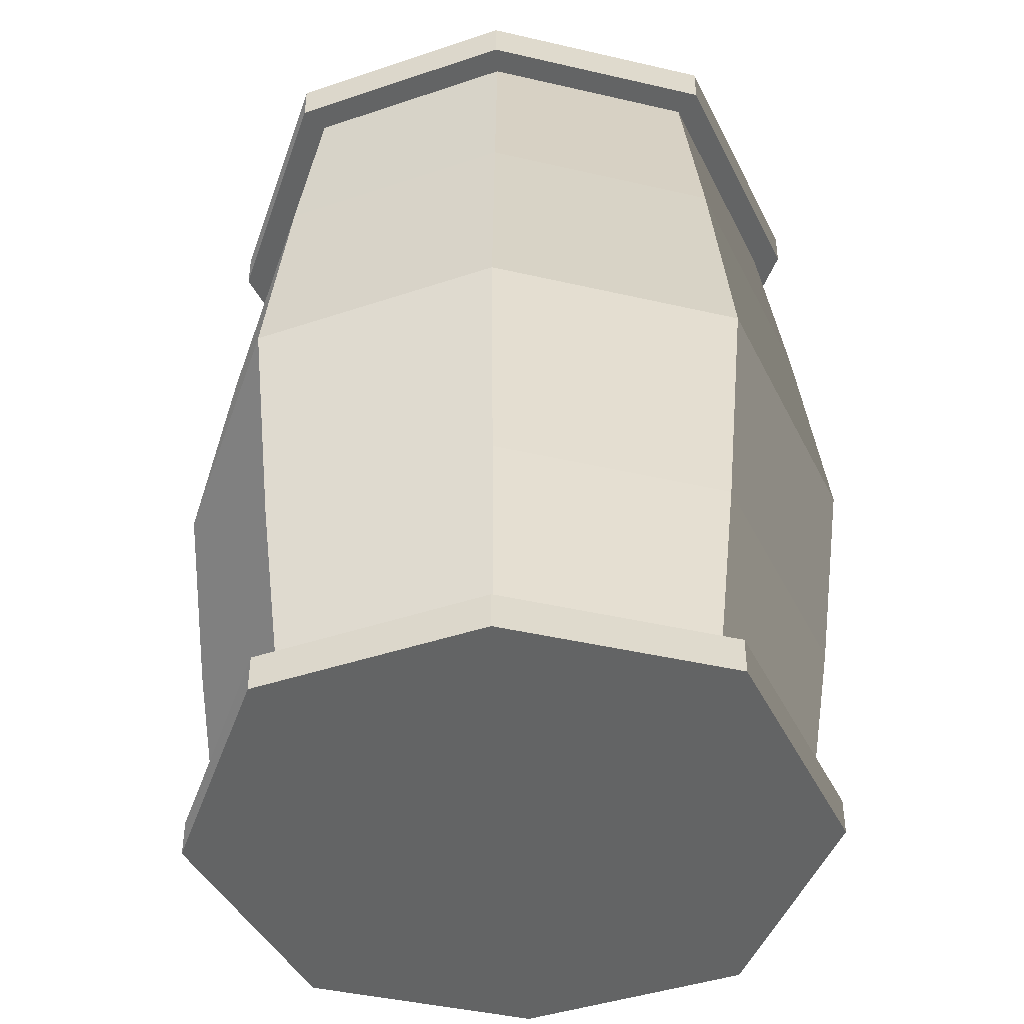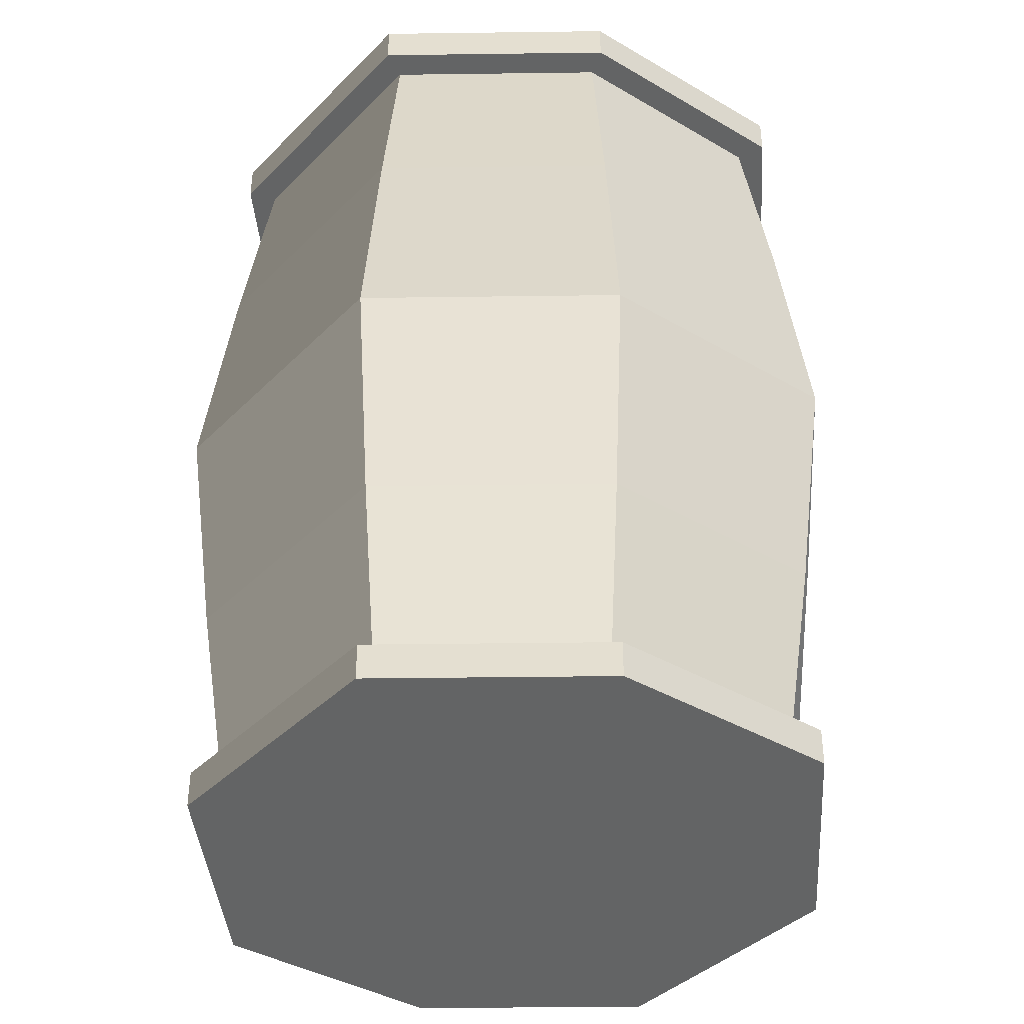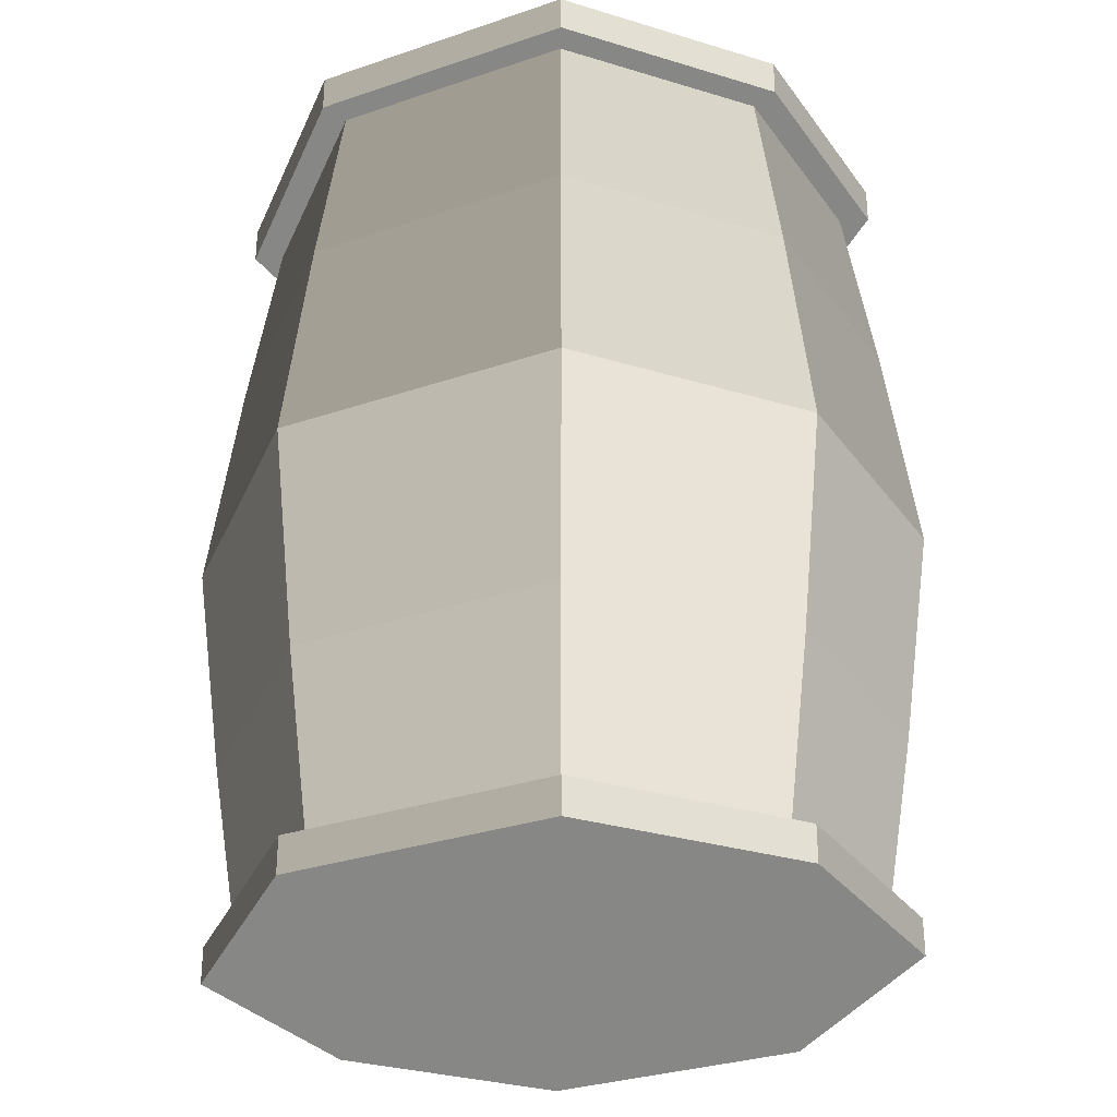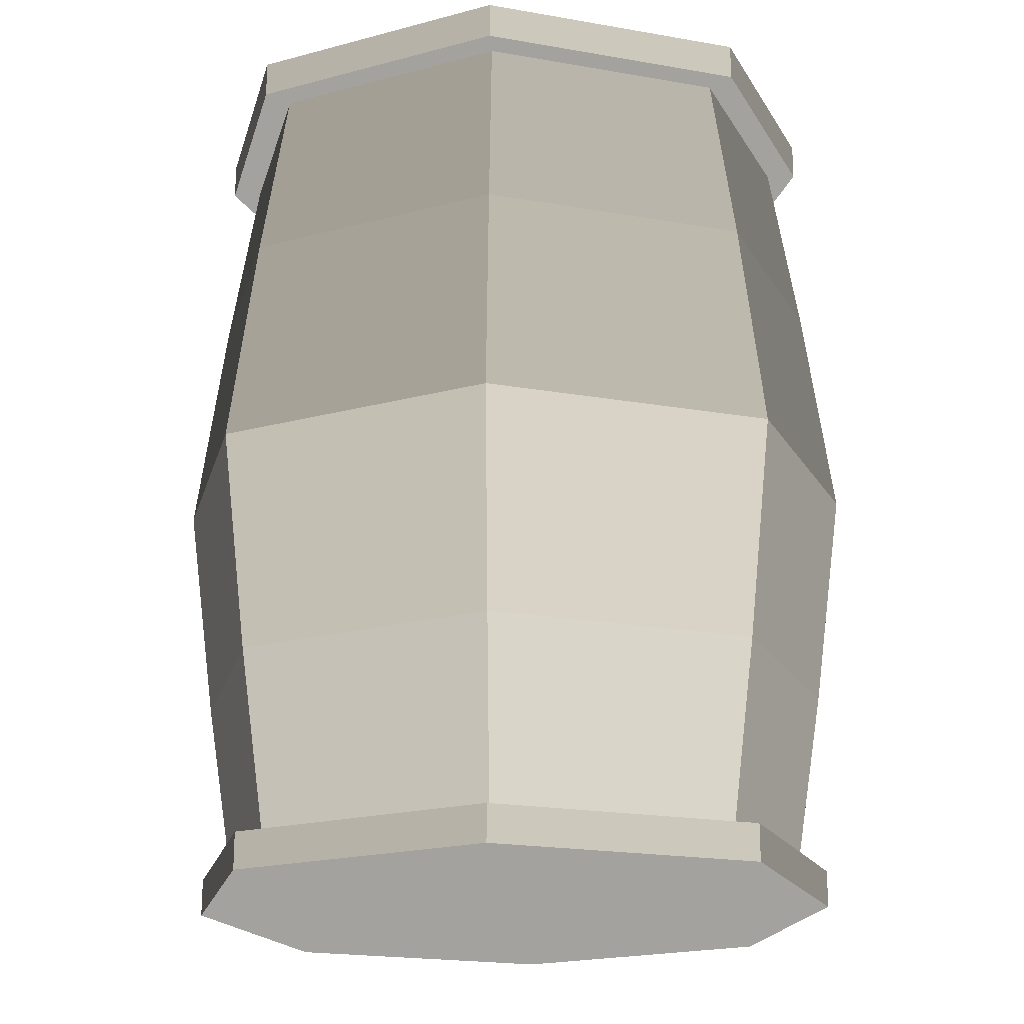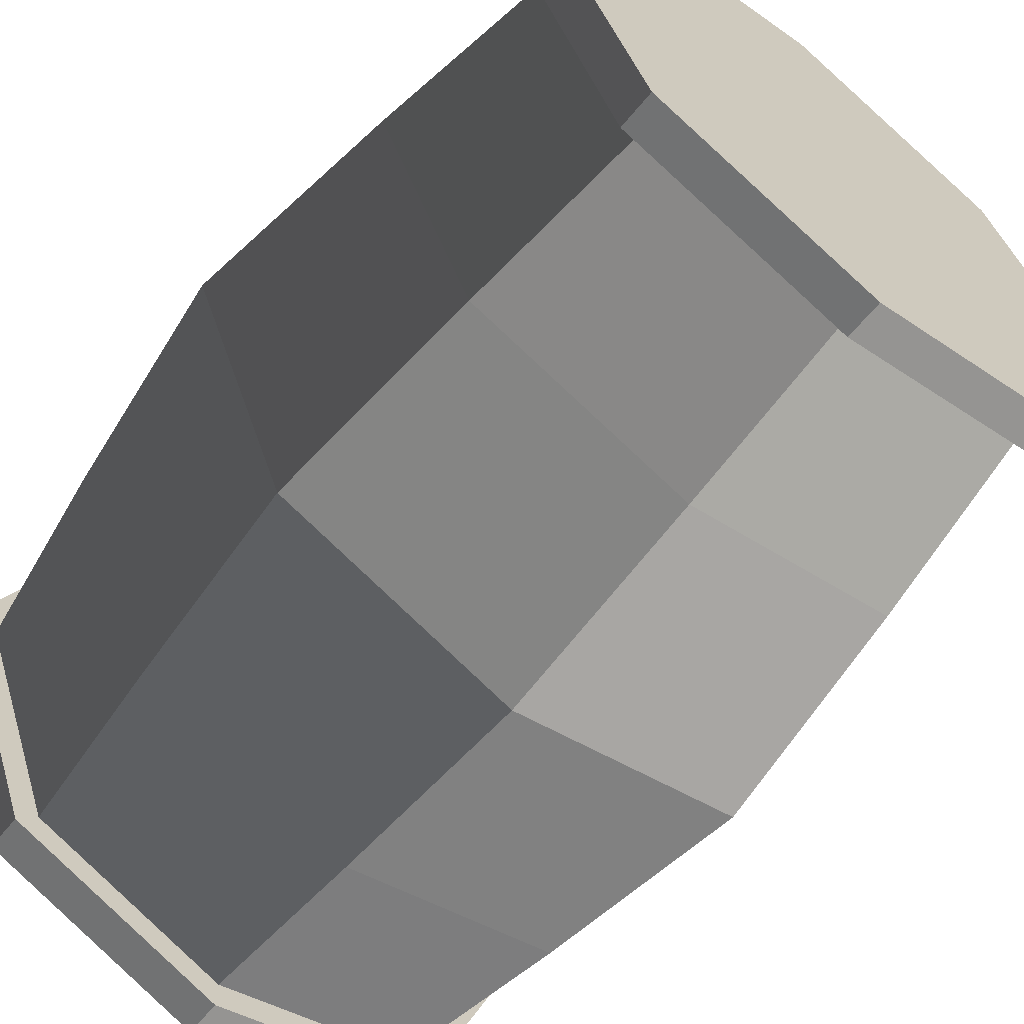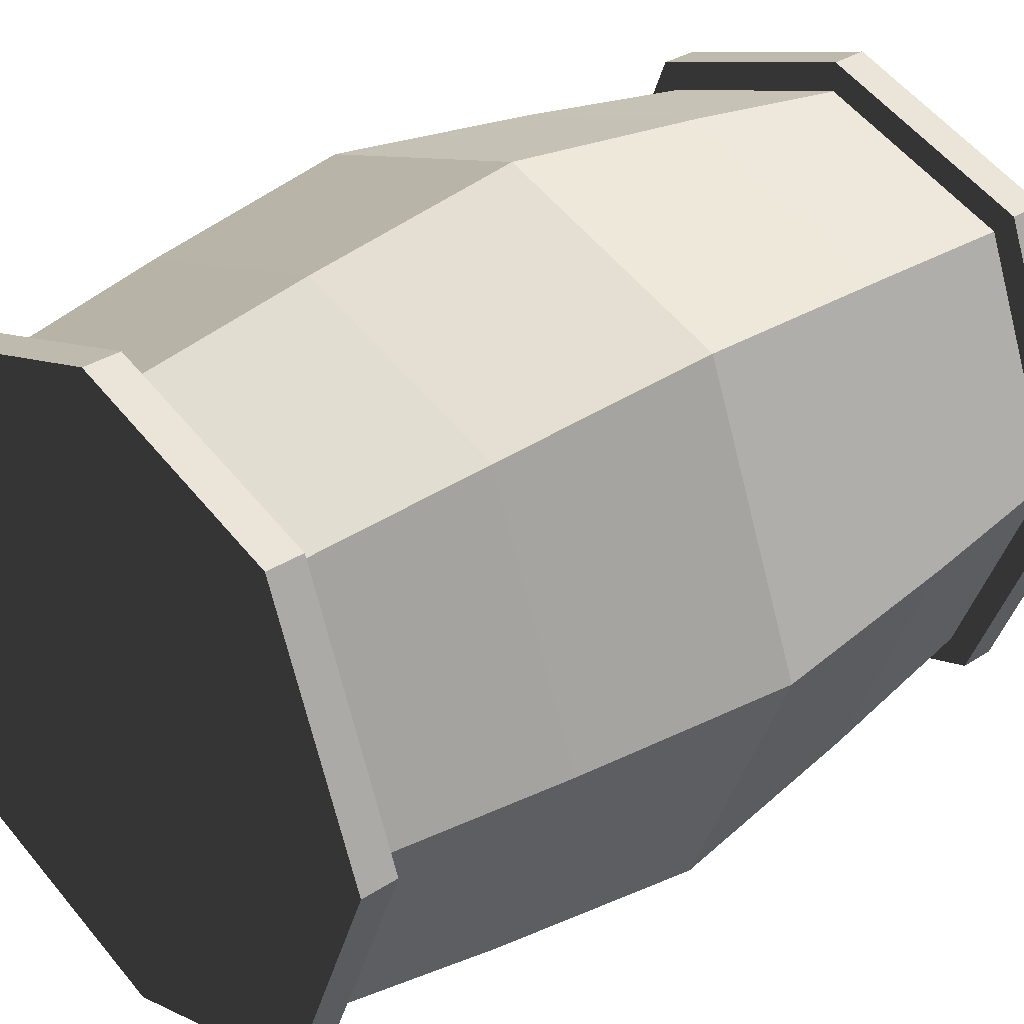
<metadata>
{"format":"obj","ext":"obj","renderer":"f3d","projection":"perspective","resolution":1024,"background":"white","views":[{"elev":-43.2,"azim":3.2,"up":"+Z"},{"elev":-39.4,"azim":162.4,"up":"+Z"},{"elev":-30.7,"azim":137.8,"up":"+Z"},{"elev":-20.6,"azim":94.1,"up":"+Z"},{"elev":-63.3,"azim":140.7,"up":"+Y"},{"elev":33.3,"azim":-131.7,"up":"+Y"}]}
</metadata>
<code>
v -4.988e-06 2.05 -1.387
v -1.411 1.577 -1.387
v -1.283 1.434 -2.549
v -1.61e-06 1.864 -2.549
v 1.283 -1.434 -2.549
v 1.411 -1.577 -1.387
v 2.038 0 -1.387
v 1.853 0 -2.549
v -4.988e-06 -2.05 -1.387
v 1.411 -1.577 -1.387
v 1.283 -1.434 -2.549
v -1.61e-06 -1.864 -2.549
v -1.048e-05 -1.864 2.549
v 1.283 -1.434 2.549
v 1.411 -1.577 1.387
v 4.988e-06 -2.05 1.387
v 0 -2.237 0
v 1.539 -1.72 7.581e-06
v 1.411 -1.577 -1.387
v -4.988e-06 -2.05 -1.387
v -1.283 1.434 -2.549
v -1.411 1.577 -1.387
v -2.038 0 -1.387
v -1.853 0 -2.549
v 1.539 -1.72 7.581e-06
v 1.411 -1.577 1.387
v 2.038 0 1.387
v 2.223 0 2.166e-06
v 1.61e-06 1.864 2.549
v -1.283 1.434 2.549
v -1.411 1.577 1.387
v 4.988e-06 2.05 1.387
v -2.038 0 1.387
v -1.411 -1.577 1.387
v -1.539 -1.72 -7.581e-06
v -2.223 0 -2.166e-06
v 0 2.237 0
v -1.539 1.72 -7.581e-06
v -1.411 1.577 -1.387
v -4.988e-06 2.05 -1.387
v -1.411 1.577 -1.387
v -1.539 1.72 -7.581e-06
v -2.223 0 -2.166e-06
v -2.038 0 -1.387
v 2.038 0 1.387
v 1.411 1.577 1.387
v 1.539 1.72 7.581e-06
v 2.223 0 2.166e-06
v 2.223 0 2.166e-06
v 1.539 1.72 7.581e-06
v 1.411 1.577 -1.387
v 2.038 0 -1.387
v 1.853 0 2.549
v 1.283 1.434 2.549
v 1.411 1.577 1.387
v 2.038 0 1.387
v -2.223 0 -2.166e-06
v -1.539 -1.72 -7.581e-06
v -1.411 -1.577 -1.387
v -2.038 0 -1.387
v -1.853 0 2.549
v -1.283 -1.434 2.549
v -1.411 -1.577 1.387
v -2.038 0 1.387
v -2.038 0 -1.387
v -1.411 -1.577 -1.387
v -1.283 -1.434 -2.549
v -1.853 0 -2.549
v 2.038 0 -1.387
v 1.411 1.577 -1.387
v 1.283 1.434 -2.549
v 1.853 0 -2.549
v 1.539 1.72 7.581e-06
v 0 2.237 0
v -4.988e-06 2.05 -1.387
v 1.411 1.577 -1.387
v -1.539 1.72 -7.581e-06
v -1.411 1.577 1.387
v -2.038 0 1.387
v -2.223 0 -2.166e-06
v 1.283 1.434 2.549
v 1.61e-06 1.864 2.549
v 4.988e-06 2.05 1.387
v 1.411 1.577 1.387
v -1.539 -1.72 -7.581e-06
v 0 -2.237 0
v -4.988e-06 -2.05 -1.387
v -1.411 -1.577 -1.387
v 1.411 1.577 1.387
v 4.988e-06 2.05 1.387
v 0 2.237 0
v 1.539 1.72 7.581e-06
v -1.283 -1.434 2.549
v -1.048e-05 -1.864 2.549
v 4.988e-06 -2.05 1.387
v -1.411 -1.577 1.387
v 1.853 0 -2.549
v 2.038 0 -2.549
v 1.411 -1.577 -2.549
v 1.283 -1.434 -2.549
v 1.283 -1.434 2.549
v 1.411 -1.577 2.549
v 2.038 0 2.549
v 1.853 0 2.549
v -1.411 -1.577 -1.387
v -4.988e-06 -2.05 -1.387
v -1.61e-06 -1.864 -2.549
v -1.283 -1.434 -2.549
v 1.411 1.577 -1.387
v -4.988e-06 2.05 -1.387
v -1.61e-06 1.864 -2.549
v 1.283 1.434 -2.549
v -1.411 1.577 1.387
v -1.283 1.434 2.549
v -1.853 0 2.549
v -2.038 0 1.387
v 4.988e-06 -2.05 1.387
v 1.411 -1.577 1.387
v 1.539 -1.72 7.581e-06
v 0 -2.237 0
v 1.411 -1.577 1.387
v 1.283 -1.434 2.549
v 1.853 0 2.549
v 2.038 0 1.387
v 4.988e-06 2.05 1.387
v -1.411 1.577 1.387
v -1.539 1.72 -7.581e-06
v 0 2.237 0
v -1.411 -1.577 1.387
v 4.988e-06 -2.05 1.387
v 0 -2.237 0
v -1.539 -1.72 -7.581e-06
v 1.411 -1.577 -1.387
v 1.539 -1.72 7.581e-06
v 2.223 0 2.166e-06
v 2.038 0 -1.387
v -1.411 -1.577 -2.549
v -1.411 -1.577 -2.781
v -2.038 0 -2.781
v -2.038 0 -2.549
v 1.411 -1.577 -2.549
v 1.411 -1.577 -2.781
v 3.039e-06 -2.05 -2.781
v -1.61e-06 -2.05 -2.549
v 1.283 1.434 2.549
v 1.411 1.577 2.549
v 1.61e-06 2.05 2.549
v 1.61e-06 1.864 2.549
v 1.283 1.434 -2.549
v 1.411 1.577 -2.549
v 2.038 0 -2.549
v 1.853 0 -2.549
v -1.283 1.434 -2.549
v -1.411 1.577 -2.549
v -1.61e-06 2.05 -2.549
v -1.61e-06 1.864 -2.549
v 1.61e-06 1.864 2.549
v 1.61e-06 2.05 2.549
v -1.411 1.577 2.549
v -1.283 1.434 2.549
v -1.853 0 2.549
v -2.038 0 2.549
v -1.411 -1.577 2.549
v -1.283 -1.434 2.549
v -1.61e-06 1.864 -2.549
v -1.61e-06 2.05 -2.549
v 1.411 1.577 -2.549
v 1.283 1.434 -2.549
v -1.283 1.434 2.549
v -1.411 1.577 2.549
v -2.038 0 2.549
v -1.853 0 2.549
v -1.048e-05 -1.864 2.549
v -1.048e-05 -2.05 2.549
v 1.411 -1.577 2.549
v 1.283 -1.434 2.549
v -1.853 0 -2.549
v -2.038 0 -2.549
v -1.411 1.577 -2.549
v -1.283 1.434 -2.549
v -1.283 -1.434 2.549
v -1.411 -1.577 2.549
v -1.048e-05 -2.05 2.549
v -1.048e-05 -1.864 2.549
v -1.61e-06 -1.864 -2.549
v -1.61e-06 -2.05 -2.549
v -1.411 -1.577 -2.549
v -1.283 -1.434 -2.549
v -1.283 -1.434 -2.549
v -1.411 -1.577 -2.549
v -2.038 0 -2.549
v -1.853 0 -2.549
v 1.283 -1.434 -2.549
v 1.411 -1.577 -2.549
v -1.61e-06 -2.05 -2.549
v -1.61e-06 -1.864 -2.549
v 1.853 0 2.549
v 2.038 0 2.549
v 1.411 1.577 2.549
v 1.283 1.434 2.549
v 1.411 -1.577 -2.781
v 2.038 0 -2.781
v 1.411 1.577 -2.781
v 3.039e-06 -2.05 -2.781
v 3.039e-06 2.05 -2.781
v -1.411 -1.577 -2.781
v -1.411 1.577 -2.781
v -2.038 0 -2.781
v 1.411 1.577 2.781
v 2.038 0 2.781
v 1.411 -1.577 2.781
v -3.039e-06 2.05 2.781
v -3.039e-06 -2.05 2.781
v -1.411 -1.577 2.781
v -1.411 1.577 2.781
v -2.038 0 2.781
v 2.038 0 2.549
v 2.038 0 2.781
v 1.411 1.577 2.781
v 1.411 1.577 2.549
v 1.61e-06 2.05 2.549
v -3.039e-06 2.05 2.781
v -1.411 1.577 2.781
v -1.411 1.577 2.549
v 1.411 -1.577 2.549
v 1.411 -1.577 2.781
v 2.038 0 2.781
v 2.038 0 2.549
v -1.61e-06 2.05 -2.549
v 3.039e-06 2.05 -2.781
v 1.411 1.577 -2.781
v 1.411 1.577 -2.549
v 2.038 0 -2.549
v 2.038 0 -2.781
v 1.411 -1.577 -2.781
v 1.411 -1.577 -2.549
v -1.048e-05 -2.05 2.549
v -3.039e-06 -2.05 2.781
v 1.411 -1.577 2.781
v 1.411 -1.577 2.549
v 1.411 1.577 -2.549
v 1.411 1.577 -2.781
v 2.038 0 -2.781
v 2.038 0 -2.549
v 1.411 1.577 2.549
v 1.411 1.577 2.781
v -3.039e-06 2.05 2.781
v 1.61e-06 2.05 2.549
v -1.61e-06 -2.05 -2.549
v 3.039e-06 -2.05 -2.781
v -1.411 -1.577 -2.781
v -1.411 -1.577 -2.549
v -2.038 0 2.549
v -2.038 0 2.781
v -1.411 -1.577 2.781
v -1.411 -1.577 2.549
v -1.411 1.577 -2.549
v -1.411 1.577 -2.781
v 3.039e-06 2.05 -2.781
v -1.61e-06 2.05 -2.549
v -1.411 1.577 2.549
v -1.411 1.577 2.781
v -2.038 0 2.781
v -2.038 0 2.549
v -1.411 -1.577 2.549
v -1.411 -1.577 2.781
v -3.039e-06 -2.05 2.781
v -1.048e-05 -2.05 2.549
v -2.038 0 -2.549
v -2.038 0 -2.781
v -1.411 1.577 -2.781
v -1.411 1.577 -2.549
g Barrel_(7)_566_23
f 1 3 2
f 1 4 3
f 5 7 6
f 5 8 7
f 9 11 10
f 9 12 11
f 13 15 14
f 13 16 15
f 17 19 18
f 17 20 19
f 21 23 22
f 21 24 23
f 25 27 26
f 25 28 27
f 29 31 30
f 29 32 31
f 33 35 34
f 33 36 35
f 37 39 38
f 37 40 39
f 41 43 42
f 41 44 43
f 45 47 46
f 45 48 47
f 49 51 50
f 49 52 51
f 53 55 54
f 53 56 55
f 57 59 58
f 57 60 59
f 61 63 62
f 61 64 63
f 65 67 66
f 65 68 67
f 69 71 70
f 69 72 71
f 73 75 74
f 73 76 75
f 77 79 78
f 77 80 79
f 81 83 82
f 81 84 83
f 85 87 86
f 85 88 87
f 89 91 90
f 89 92 91
f 93 95 94
f 93 96 95
f 97 99 98
f 97 100 99
f 101 103 102
f 101 104 103
f 105 107 106
f 105 108 107
f 109 111 110
f 109 112 111
f 113 115 114
f 113 116 115
f 117 119 118
f 117 120 119
f 121 123 122
f 121 124 123
f 125 127 126
f 125 128 127
f 129 131 130
f 129 132 131
f 133 135 134
f 133 136 135
f 137 139 138
f 137 140 139
f 141 143 142
f 141 144 143
f 145 147 146
f 145 148 147
f 149 151 150
f 149 152 151
f 153 155 154
f 153 156 155
f 157 159 158
f 157 160 159
f 161 163 162
f 161 164 163
f 165 167 166
f 165 168 167
f 169 171 170
f 169 172 171
f 173 175 174
f 173 176 175
f 177 179 178
f 177 180 179
f 181 183 182
f 181 184 183
f 185 187 186
f 185 188 187
f 189 191 190
f 189 192 191
f 193 195 194
f 193 196 195
f 197 199 198
f 197 200 199
f 201 203 202
f 203 201 204
f 203 204 205
f 205 204 206
f 205 206 207
f 207 206 208
f 209 211 210
f 211 209 212
f 211 212 213
f 213 212 214
f 214 212 215
f 214 215 216
f 217 219 218
f 217 220 219
f 221 223 222
f 221 224 223
f 225 227 226
f 225 228 227
f 229 231 230
f 229 232 231
f 233 235 234
f 233 236 235
f 237 239 238
f 237 240 239
f 241 243 242
f 241 244 243
f 245 247 246
f 245 248 247
f 249 251 250
f 249 252 251
f 253 255 254
f 253 256 255
f 257 259 258
f 257 260 259
f 261 263 262
f 261 264 263
f 265 267 266
f 265 268 267
f 269 271 270
f 269 272 271

</code>
